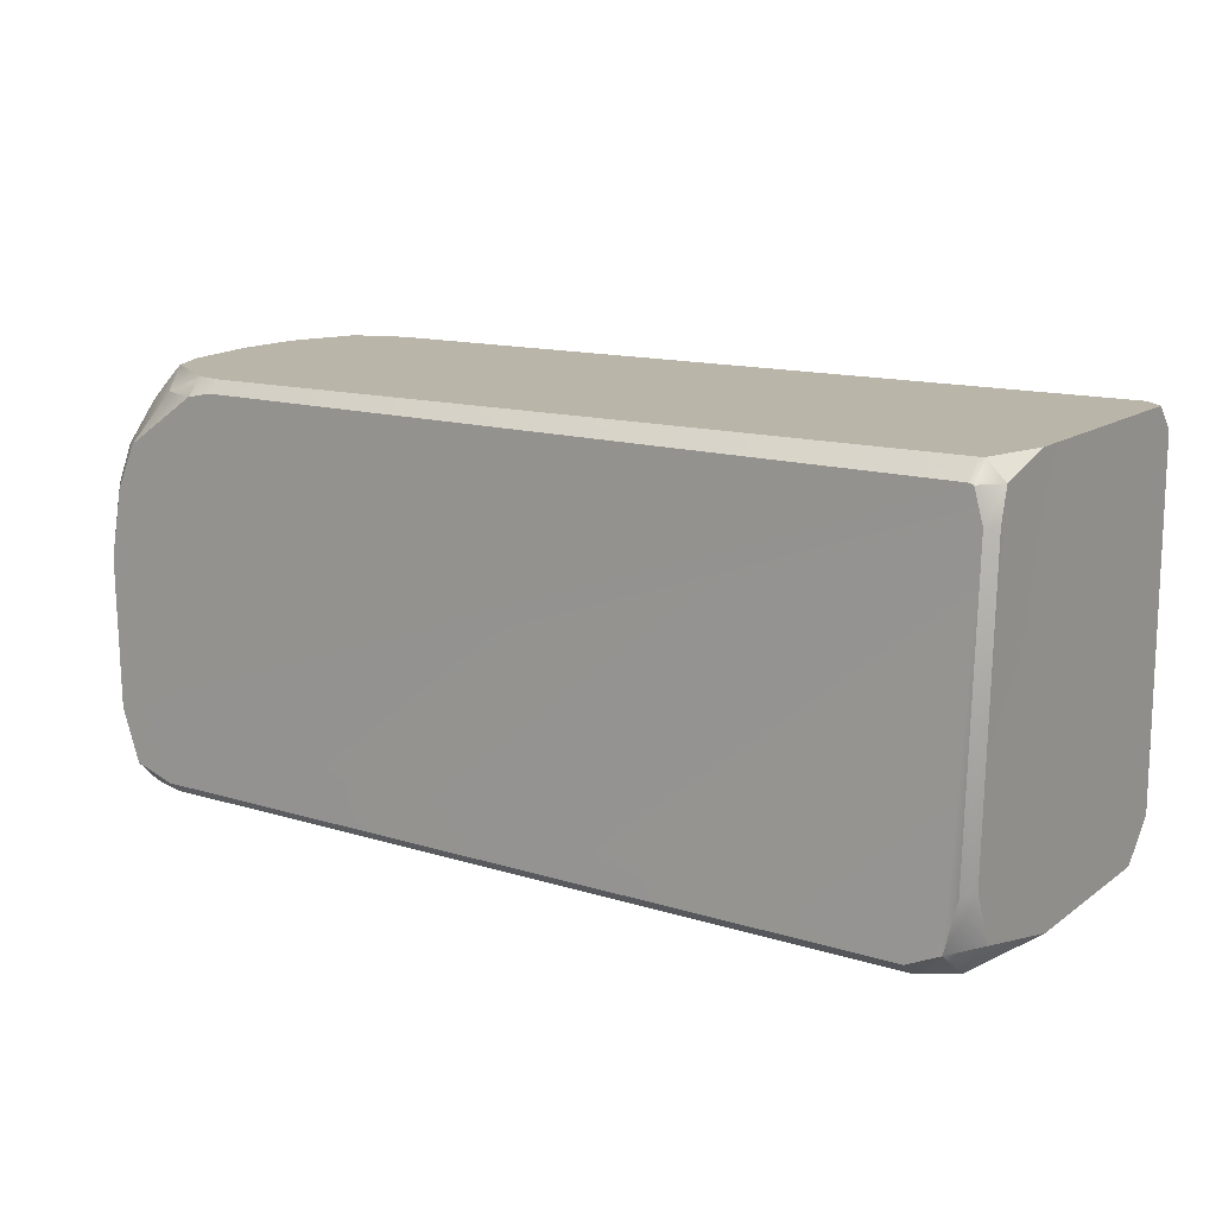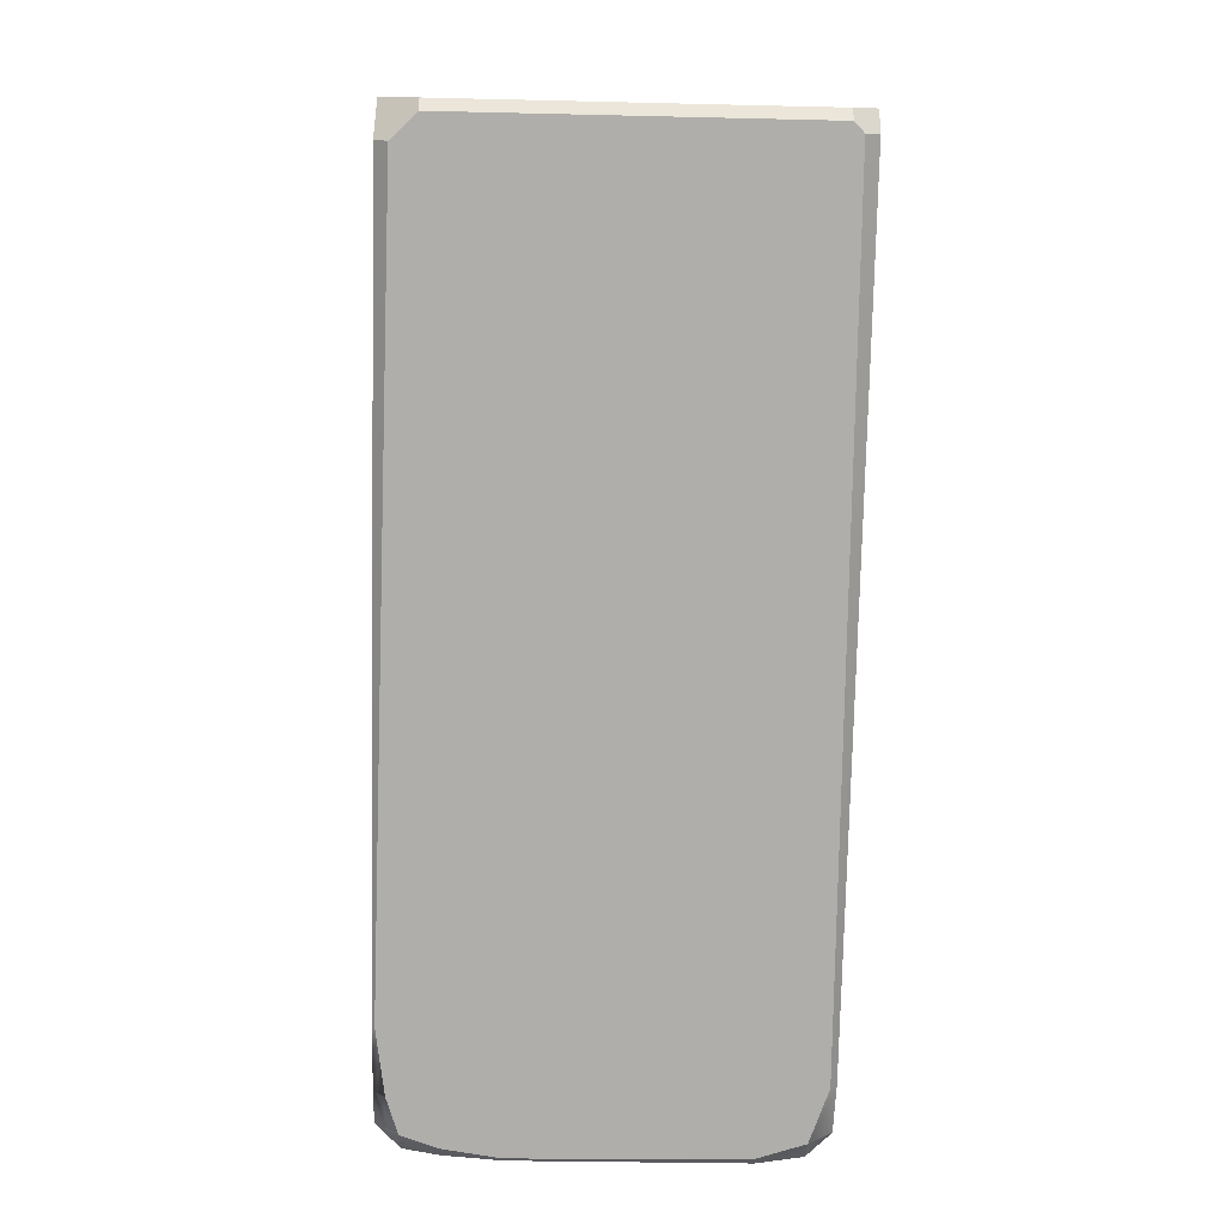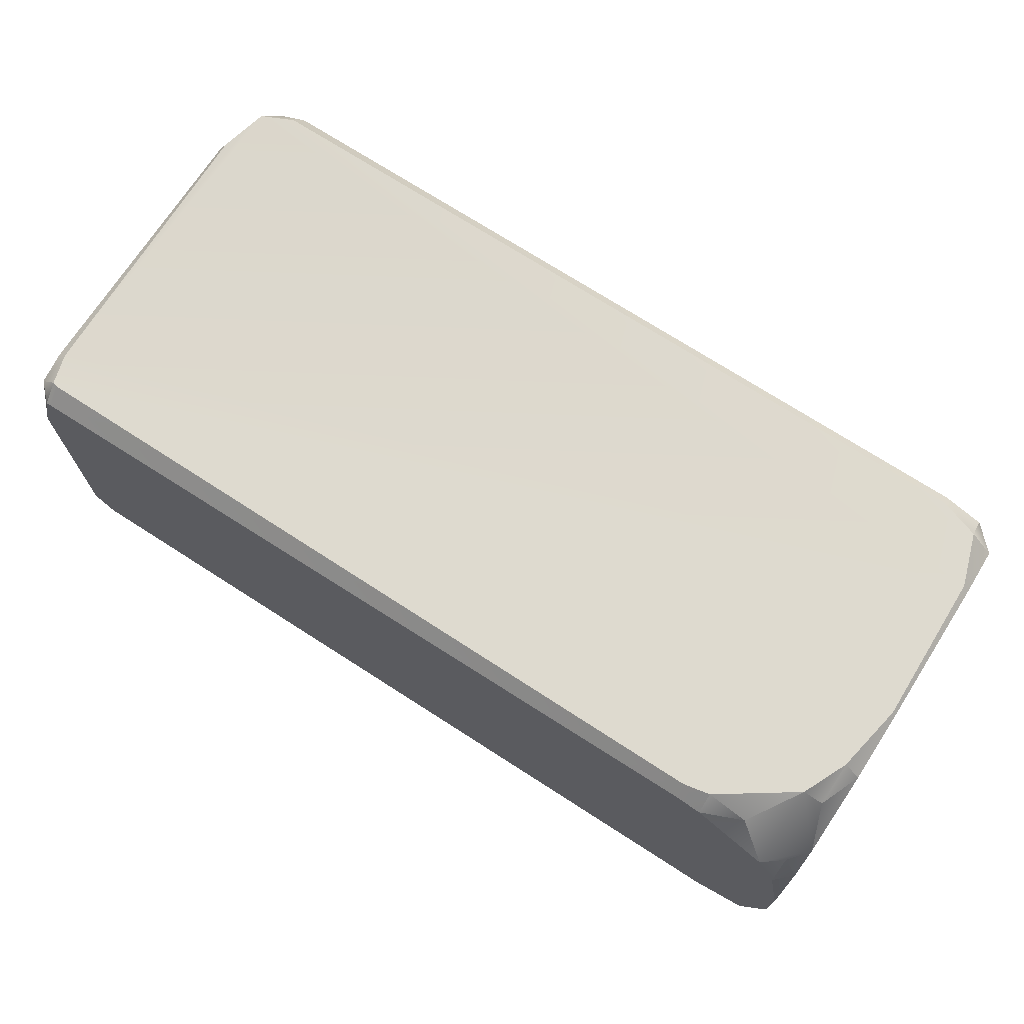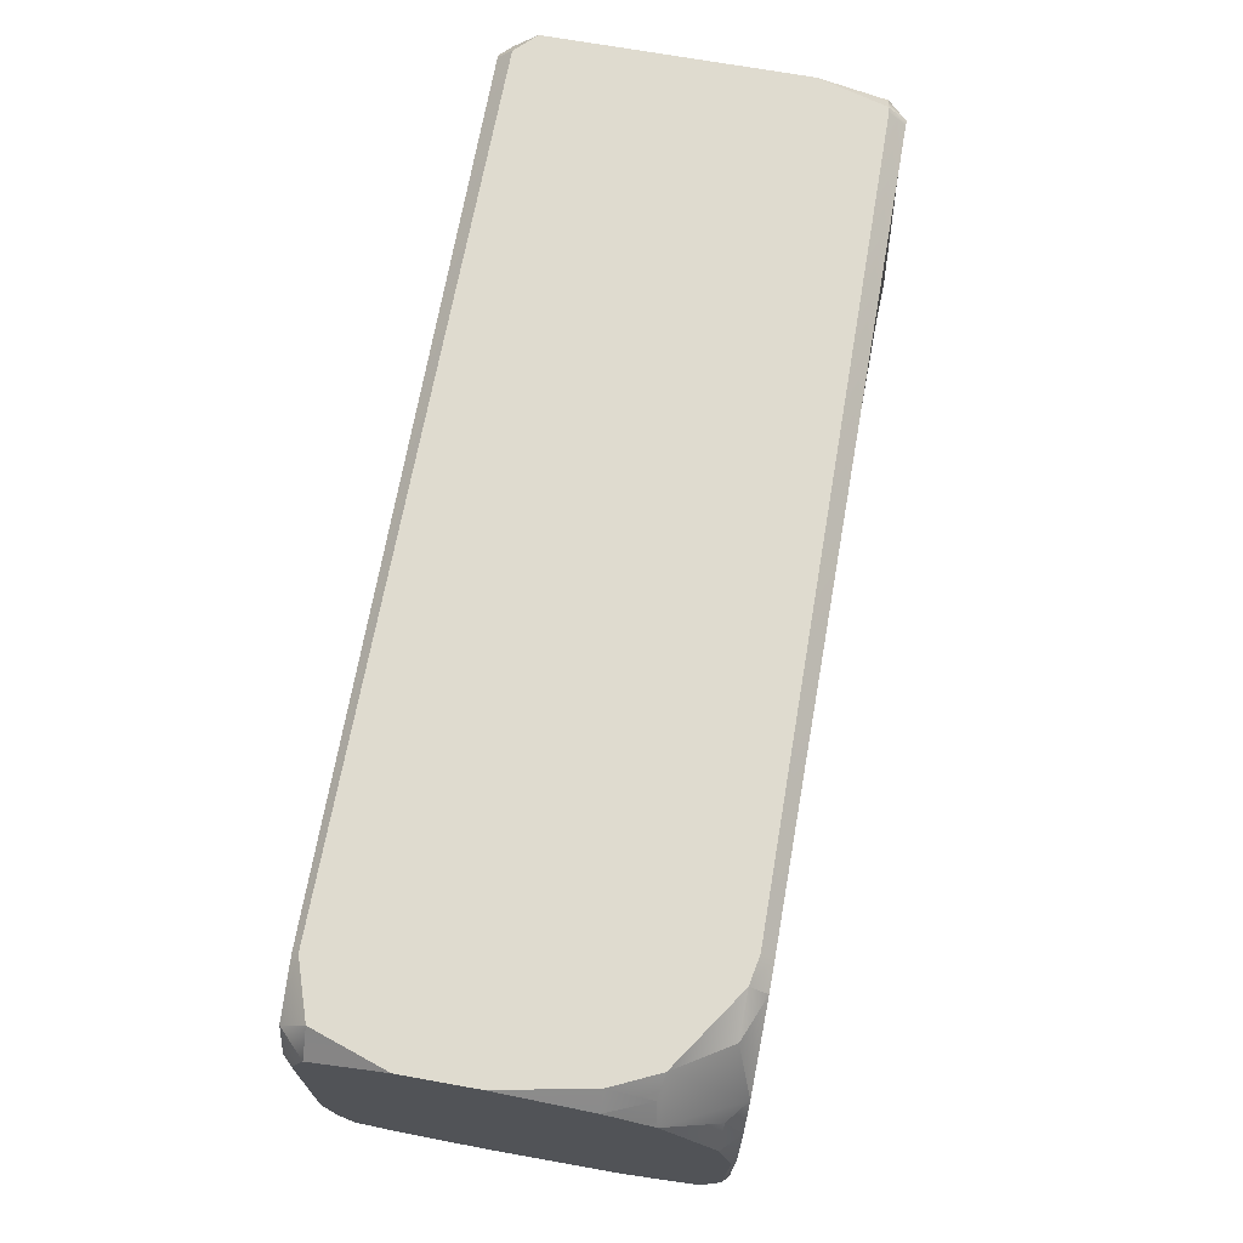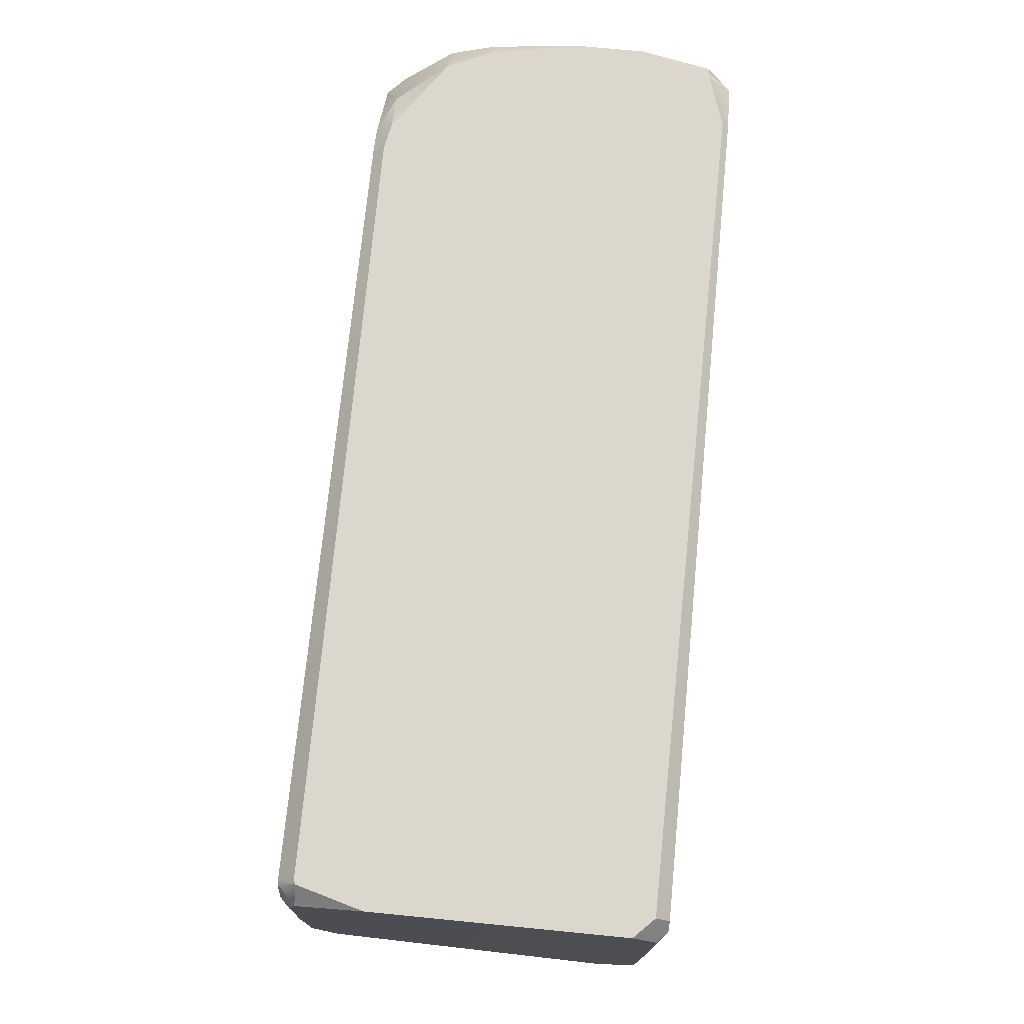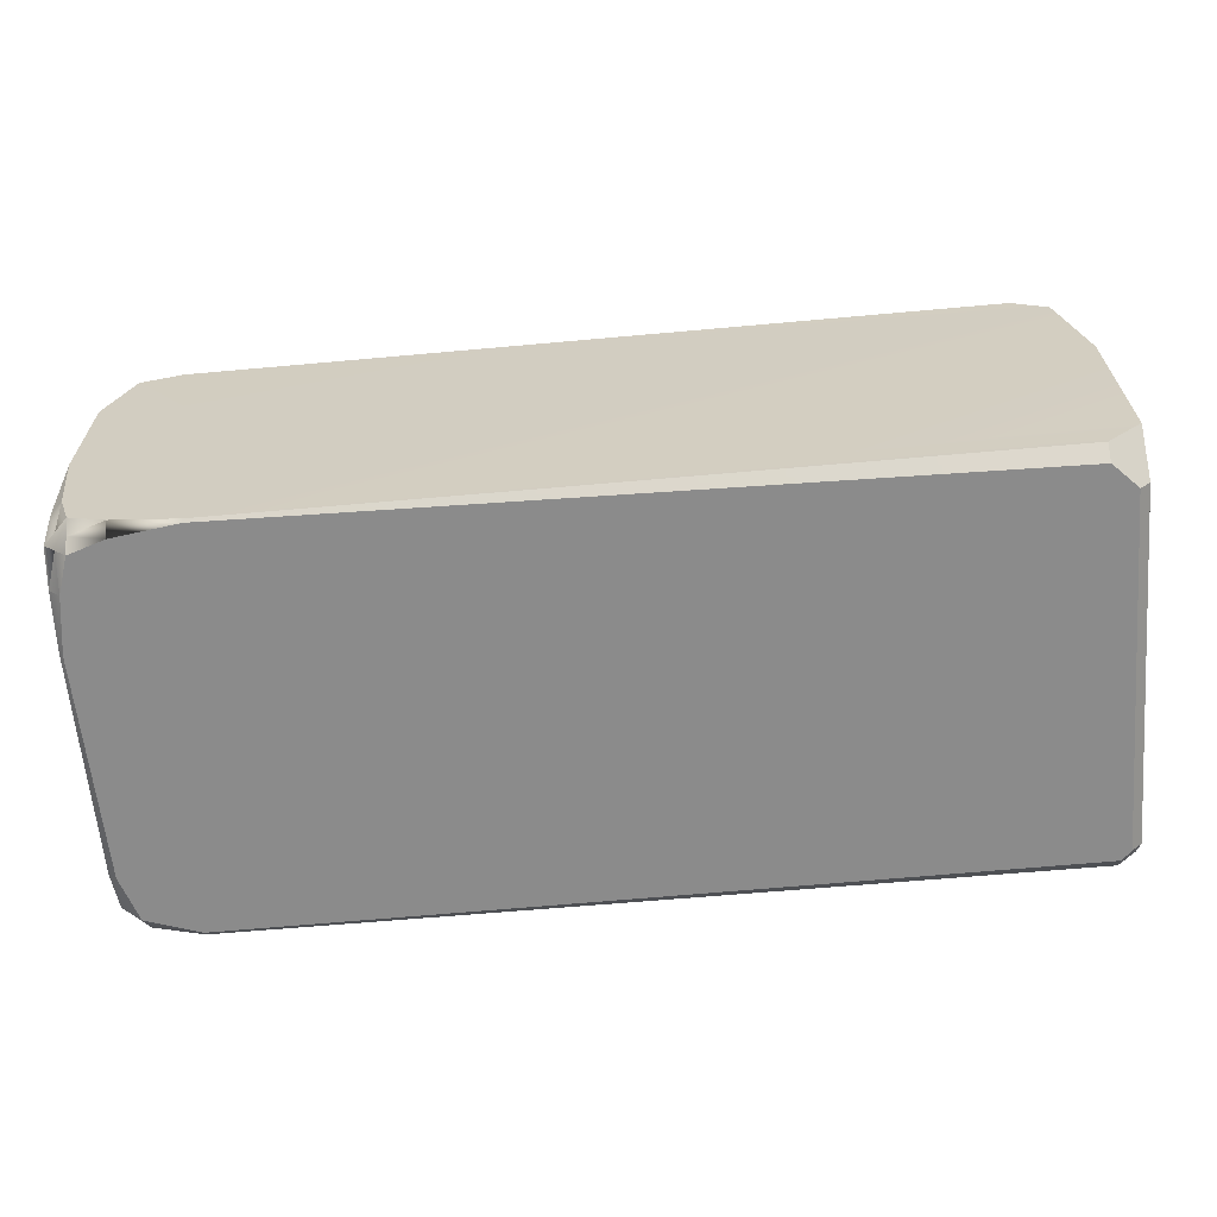
<metadata>
{"format":"obj","ext":"obj","renderer":"f3d","projection":"perspective","resolution":1024,"background":"white","views":[{"elev":13.7,"azim":33.6,"up":"+Y"},{"elev":-77.6,"azim":88.7,"up":"+Z"},{"elev":71.0,"azim":-147.3,"up":"+Z"},{"elev":70.5,"azim":-79.9,"up":"+Y"},{"elev":73.2,"azim":95.6,"up":"+Y"},{"elev":-63.9,"azim":4.8,"up":"+Z"}]}
</metadata>
<code>
g Brick1
v -9.532 -4.486 0.5255
v -8.743 -4.486 0.2627
v -8.743 -4.486 0.2627
v -10.06 4.486 2.102
v -10.06 3.961 0.5255
v -9.532 4.486 0.5255
v -10.06 3.961 0.5255
v -9.532 3.961 0
v -8.369 4.417 0.06895
v -8.369 4.348 0
v -8.369 4.486 0.1379
v -9.532 4.486 0.5255
v -9.865 2.961 0
v -9.532 3.961 0
v -9.961 2.961 0.09617
v -10.06 2.961 0.1923
v -10.06 -1.935 0.08602
v -10.01 -1.935 0.04301
v -9.971 -1.935 0
v -9.794 -3.172 0
v -10.06 -3.172 0.2627
v -9.794 -3.961 0.2627
v -10.06 -3.961 0.5255
v -9.532 -3.961 0
v -9.532 -4.223 0.2627
v -8.743 -4.486 0.2627
v -8.743 -4.486 0.2627
v -10.06 -4.486 3.153
v -9.794 -4.486 1.314
v -10.06 -4.223 1.314
v -9.794 -4.223 0.5255
v -9.794 -4.486 1.314
v -9.794 -4.223 0.5255
v -9.532 -4.486 0.5255
v -10.06 -3.961 0.5255
v -10.06 -4.223 1.314
v -9.532 -4.486 0.5255
v -9.532 -3.961 0
v -9.532 -4.223 0.2627
v -9.794 -3.961 0.2627
v -9.794 -3.172 0
v -9.794 -3.172 0
v -10.06 -3.172 0.2627
v -9.794 -3.961 0.2627
v -10.06 -3.961 0.5255
v -9.532 -4.223 0.2627
v -8.743 -4.486 0.2627
v -8.743 -4.223 0
v -9.532 -3.961 0
v -8.743 -4.486 0.2627
v -8.743 -4.223 0
v -7.319 -4.427 0
v -7.319 -4.456 0.02962
v -7.319 -4.486 0.05923
v 9.302 -4.486 0.2962
v 9.302 -4.338 0.1481
v 9.302 -4.19 0
v -7.595 4.115 8.062
v -8.492 4.115 7.69
v -7.595 4.486 7.69
v -7.008 4.227 8.062
v -7.595 4.115 8.062
v -7.008 4.356 7.932
v -7.008 4.486 7.802
v 9.539 4.486 7.693
v 9.539 4.302 7.877
v 9.539 4.117 8.062
v -9.235 4.486 6.576
v -7.595 4.486 7.69
v -8.492 4.115 7.69
v -9.235 3 8.062
v -8.492 4.115 7.69
v -7.595 4.115 8.062
v -9.686 2.921 7.69
v -9.686 2.024 8.062
v -10.06 2.024 7.69
v -10.06 0.5044 7.98
v -10.06 2.024 7.69
v -10.02 0.5044 8.021
v -9.976 0.5044 8.062
v -9.919 -2.798 8.062
v -9.988 -2.798 7.993
v -10.06 -2.798 7.924
v -9.235 3 8.062
v -9.686 2.024 8.062
v -9.686 2.921 7.69
v -10.06 3.664 6.576
v -9.686 2.921 7.69
v -10.06 2.024 7.69
v -10.06 4.115 5.6
v -9.686 4.486 5.6
v -9.686 4.115 6.497
v -10.06 4.486 3.652
v -9.686 4.486 5.6
v -9.235 4.486 6.576
v -9.686 4.115 6.497
v -9.686 4.486 5.6
v -10.06 3.664 6.576
v -10.06 4.115 5.6
v -9.686 4.115 6.497
v -10.06 -4.486 5.96
v -10.06 -3.961 7.536
v -9.532 -4.486 7.536
v -10.06 -3.961 7.536
v -9.532 -3.961 8.062
v -9.988 -2.798 7.993
v -10.06 -2.798 7.924
v -9.919 -2.798 8.062
v -9.532 -3.961 8.062
v -8.634 -4.373 7.949
v -8.634 -4.26 8.062
v -8.634 -4.486 7.836
v -9.532 -4.486 7.536
v 9.54 -3.951 8.347
v 9.993 -3.951 7.501
v 9.54 -4.566 7.501
v 9.993 -2.832 8.013
v 9.993 -3.951 7.501
v 9.898 -2.857 8.18
v 9.802 -2.882 8.347
v 9.844 3.404 8.062
v 9.951 3.404 7.955
v 10.06 3.404 7.849
v 9.993 -4.566 4.964
v 9.54 -4.566 7.501
v 9.993 -3.951 7.501
v 10.06 4.085 7.661
v 9.656 4.486 7.661
v 10.06 4.486 6.208
v 10.06 4.085 7.661
v 9.656 4.085 8.062
v 9.844 3.404 8.062
v 9.656 4.085 8.062
v 9.951 3.404 7.955
v 10.06 3.404 7.849
v -8.369 4.348 0
v 9.829 3.967 0
v 9.618 4.178 0
v -7.319 -4.427 0
v 9.829 -3.664 0
v 9.302 -4.19 0
v -8.743 -4.223 0
v -8.743 -4.223 0
v -9.532 -3.961 0
v -9.794 -3.172 0
v -9.865 2.961 0
v -9.532 3.961 0
v -9.971 -1.935 0
v -9.686 2.024 8.062
v -9.919 -2.798 8.062
v -9.976 0.5044 8.062
v -9.235 3 8.062
v -7.595 4.115 8.062
v -7.008 4.227 8.062
v 9.656 4.085 8.062
v 9.539 4.117 8.062
v 9.844 3.404 8.062
v 9.54 -3.951 8.347
v 9.802 -2.882 8.347
v 8.831 -4.271 8.347
v -9.532 -3.961 8.062
v -8.634 -4.26 8.062
v -9.532 -4.486 7.536
v -10.06 -4.486 3.153
v -10.06 -4.486 5.96
v -7.319 -4.486 0.05923
v -9.794 -4.486 1.314
v -9.532 -4.486 0.5255
v -8.743 -4.486 0.2627
v -8.634 -4.486 7.836
v 9.54 -4.566 7.501
v 8.787 -4.566 7.969
v 9.993 -4.566 4.964
v 10.06 -4.486 1.051
v 9.302 -4.486 0.2962
v 9.993 -2.832 8.013
v 9.993 -4.566 4.964
v 9.993 -3.951 7.501
v 10.06 4.085 7.661
v 10.06 3.404 7.849
v 10.06 4.486 6.208
v 10.06 4.486 0.7477
v 10.06 -3.664 0.2285
v 10.06 -4.486 1.051
v 10.06 3.967 0.2285
v 9.539 4.486 7.693
v 10.06 4.486 6.208
v 9.656 4.486 7.661
v -7.595 4.486 7.69
v -7.008 4.486 7.802
v -9.235 4.486 6.576
v -9.686 4.486 5.6
v -10.06 4.486 3.652
v -9.532 4.486 0.5255
v -10.06 4.486 2.102
v -8.369 4.486 0.1379
v 9.618 4.486 0.3084
v 10.06 4.486 0.7477
v -10.06 4.115 5.6
v -10.06 4.486 2.102
v -10.06 4.486 3.652
v -10.06 3.664 6.576
v -10.06 2.024 7.69
v -10.06 0.5044 7.98
v -10.06 -3.961 7.536
v -10.06 -2.798 7.924
v -10.06 -4.486 5.96
v -10.06 -4.223 1.314
v -10.06 -4.486 3.153
v -10.06 -3.961 0.5255
v -10.06 -3.172 0.2627
v -10.06 -1.935 0.08602
v -10.06 3.961 0.5255
v -10.06 2.961 0.1923
v -9.235 4.486 6.576
v -10.06 3.664 6.576
v -9.686 4.115 6.497
v -9.235 3 8.062
v -8.492 4.115 7.69
v -9.686 2.921 7.69
v 9.943 3.967 0.1143
v 9.618 4.178 0
v 9.829 3.967 0
v 10.06 3.967 0.2285
v 9.618 4.332 0.1542
v 9.618 4.486 0.3084
v 10.06 4.486 0.7477
v 9.54 -4.566 7.501
v 8.831 -4.271 8.347
v 9.54 -3.951 8.347
v 8.809 -4.419 8.158
v 8.787 -4.566 7.969
v -8.634 -4.486 7.836
v -8.634 -4.373 7.949
v -8.634 -4.26 8.062
v 9.302 -4.338 0.1481
v 9.829 -3.664 0
v 9.302 -4.19 0
v 9.302 -4.486 0.2962
v 9.943 -3.664 0.1143
v 10.06 -3.664 0.2285
v 10.06 -4.486 1.051
v 9.539 4.302 7.877
v 9.656 4.085 8.062
v 9.539 4.117 8.062
v 9.539 4.486 7.693
v 9.656 4.486 7.661
v 9.943 3.967 0.1143
v 9.829 -3.664 0
v 9.943 -3.664 0.1143
v 9.829 3.967 0
v 9.943 -3.664 0.1143
v 10.06 3.967 0.2285
v 9.943 3.967 0.1143
v 10.06 -3.664 0.2285
v 9.618 4.178 0
v -8.369 4.417 0.06895
v -8.369 4.348 0
v 9.618 4.332 0.1542
v -8.369 4.486 0.1379
v 9.618 4.486 0.3084
g Brick1_0
f 3 2 1
f 6 5 4
f 8 7 6
f 10 8 9
f 8 11 9
f 12 11 8
f 14 13 7
f 7 13 15
f 16 7 15
f 16 15 17
f 15 13 18
f 18 17 15
f 19 18 13
f 19 20 18
f 20 17 18
f 21 17 20
f 24 23 22
f 27 26 25
f 30 29 28
f 32 30 31
f 33 32 31
f 34 32 33
f 31 35 33
f 36 35 31
f 33 35 37
f 37 35 38
f 39 37 38
f 41 38 40
f 43 42 40
f 45 43 44
f 47 37 46
f 49 48 46
f 48 50 46
f 51 50 48
f 51 52 50
f 50 52 53
f 54 50 53
f 54 53 55
f 56 55 53
f 53 52 56
f 57 56 52
f 60 59 58
f 62 61 60
f 60 61 63
f 64 60 63
f 64 63 65
f 66 65 63
f 63 61 66
f 67 66 61
f 70 69 68
f 73 72 71
f 76 75 74
f 78 77 75
f 75 77 79
f 80 75 79
f 80 79 81
f 82 81 79
f 79 77 82
f 83 82 77
f 86 85 84
f 89 88 87
f 92 91 90
f 90 94 93
f 97 96 95
f 100 99 98
f 103 102 101
f 103 105 104
f 107 104 106
f 104 108 106
f 109 108 104
f 111 105 110
f 105 112 110
f 113 112 105
f 116 115 114
f 118 117 114
f 114 117 119
f 120 114 119
f 120 119 121
f 122 121 119
f 119 117 122
f 123 122 117
f 126 125 124
f 129 128 127
f 131 130 128
f 133 132 130
f 132 134 130
f 134 135 130
f 138 137 136
f 137 139 136
f 140 139 137
f 141 139 140
f 139 142 136
f 143 142 139
f 142 144 136
f 144 145 136
f 145 146 136
f 146 147 136
f 148 146 145
f 151 150 149
f 149 150 152
f 150 153 152
f 154 153 150
f 155 154 150
f 156 154 155
f 157 155 150
f 158 157 150
f 159 157 158
f 160 158 150
f 161 160 150
f 162 160 161
f 165 164 163
f 164 166 163
f 167 166 164
f 168 166 167
f 169 166 168
f 163 166 170
f 166 171 170
f 171 172 170
f 173 171 166
f 174 173 166
f 175 174 166
f 178 177 176
f 177 179 176
f 179 180 176
f 181 179 177
f 182 181 177
f 183 182 177
f 184 183 177
f 185 182 183
f 188 187 186
f 187 189 186
f 189 190 186
f 191 189 187
f 192 191 187
f 193 192 187
f 194 193 187
f 195 193 194
f 196 194 187
f 197 196 187
f 198 197 187
f 201 200 199
f 199 200 202
f 200 203 202
f 204 203 200
f 205 204 200
f 206 204 205
f 207 205 200
f 208 207 200
f 209 207 208
f 210 208 200
f 211 210 200
f 212 211 200
f 213 212 200
f 214 212 213
f 217 216 215
f 216 218 215
f 215 218 219
f 220 218 216
f 223 222 221
f 222 224 221
f 225 224 222
f 226 224 225
f 227 224 226
f 230 229 228
f 228 229 231
f 232 228 231
f 232 231 233
f 234 233 231
f 231 229 234
f 235 234 229
f 238 237 236
f 237 239 236
f 240 239 237
f 241 239 240
f 242 239 241
f 245 244 243
f 244 246 243
f 247 246 244
f 250 249 248
f 251 248 249
f 254 253 252
f 255 252 253
f 258 257 256
f 259 256 257
f 257 260 259
f 261 259 260

</code>
